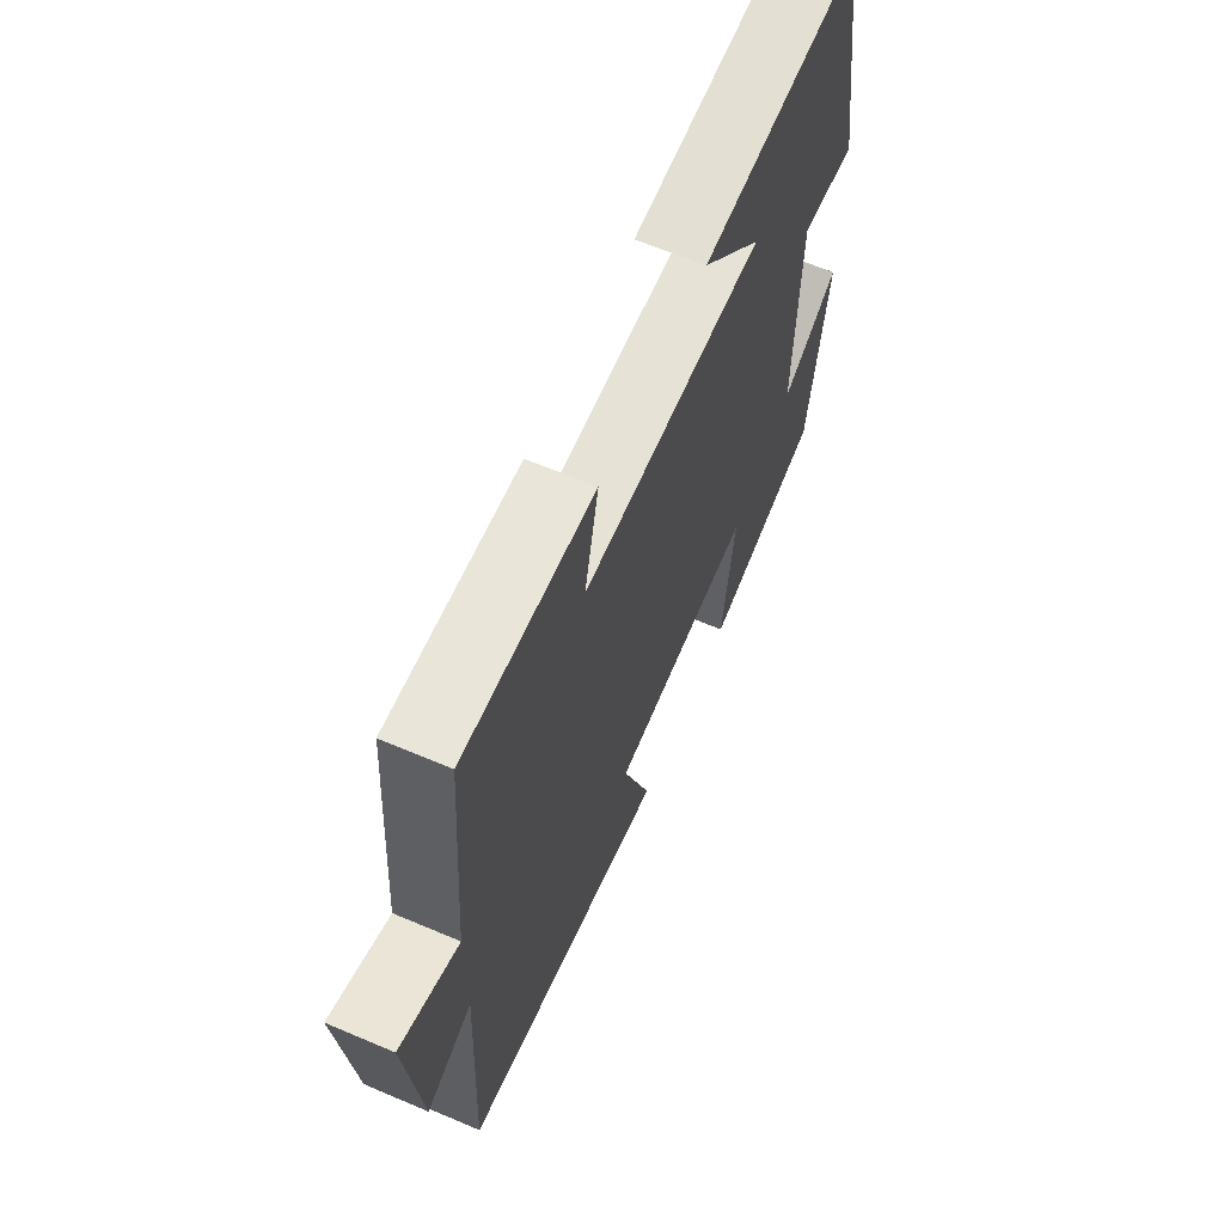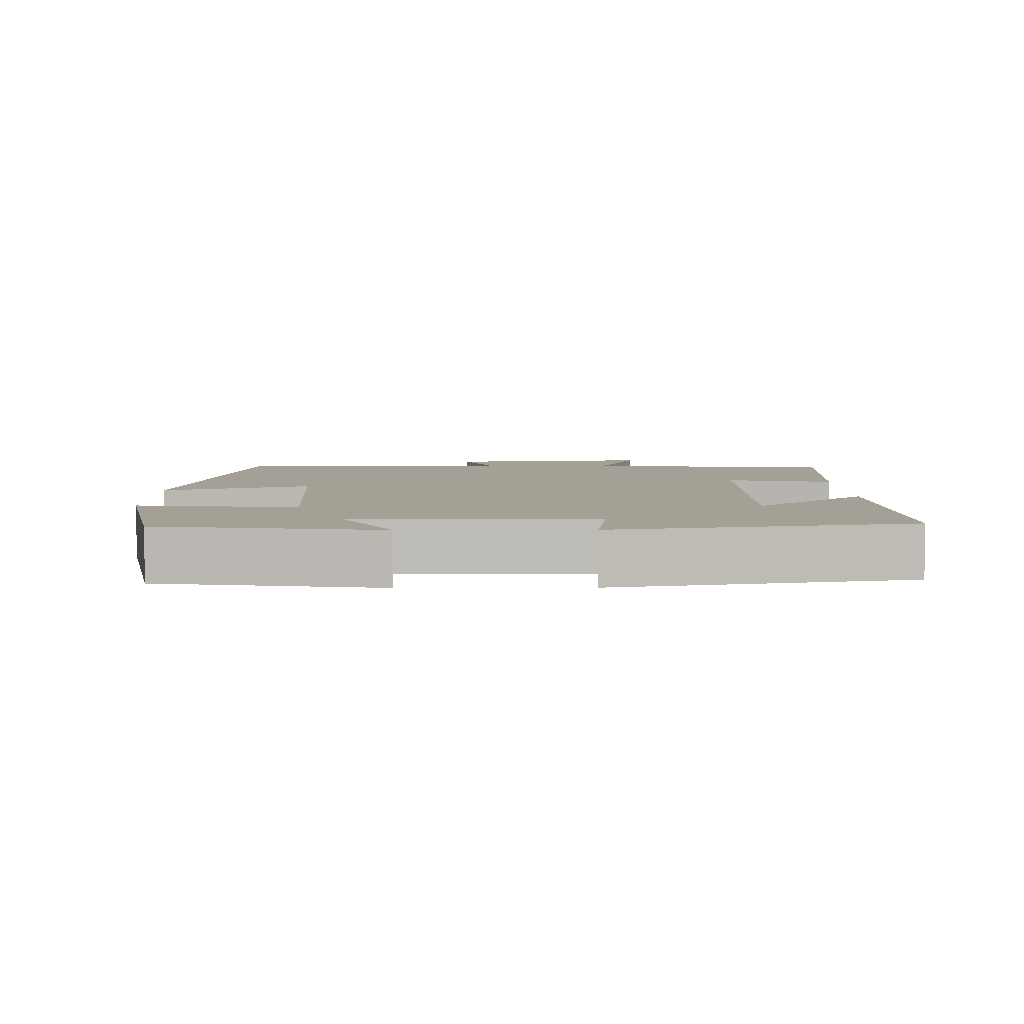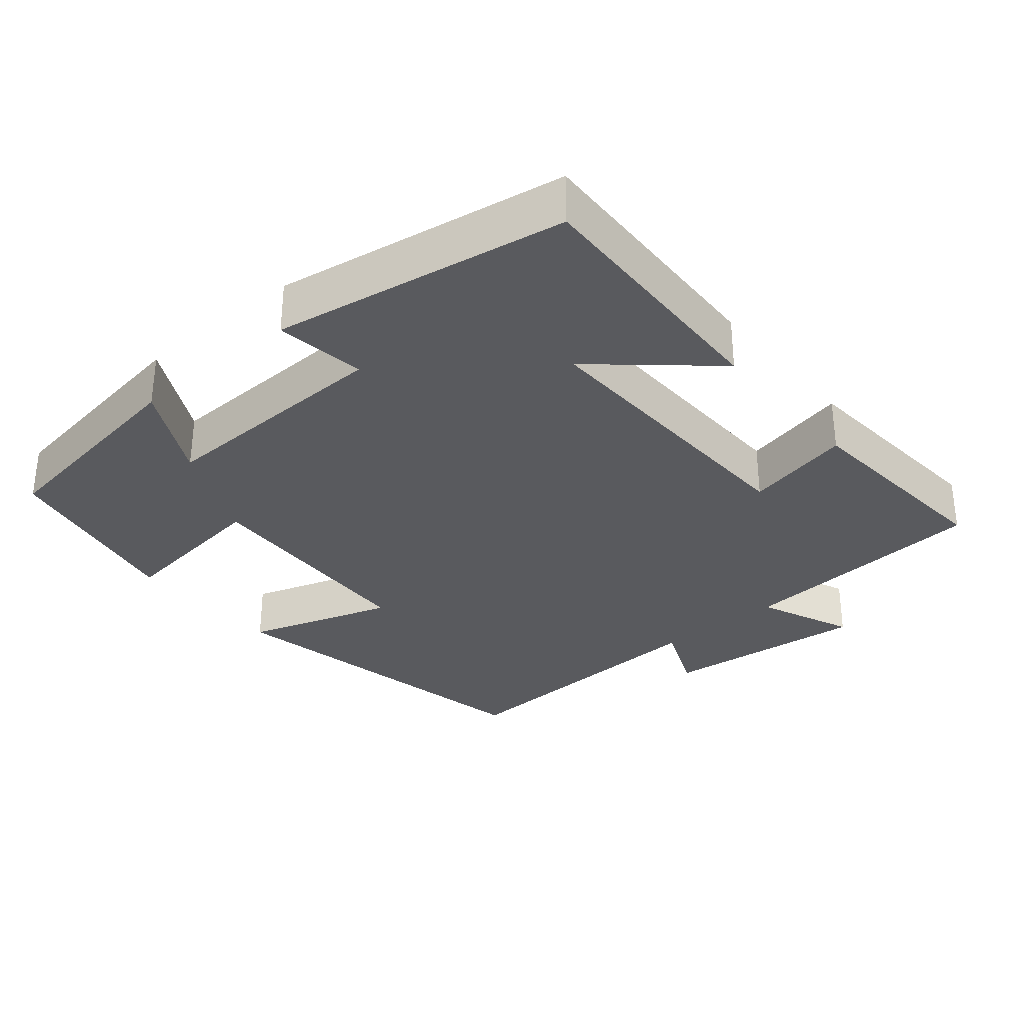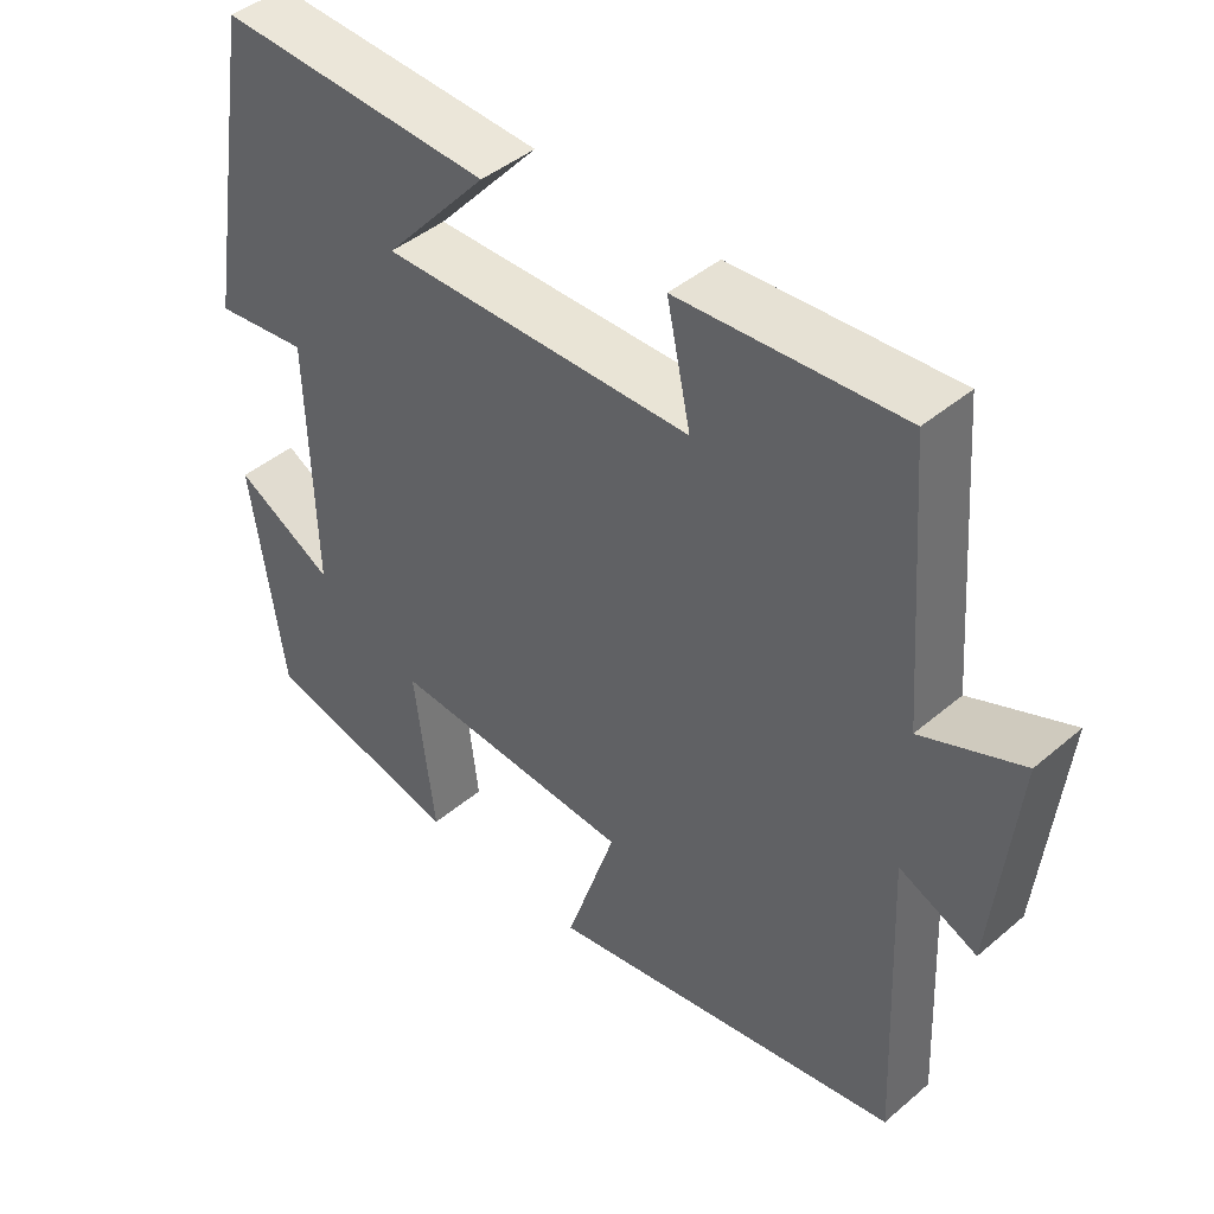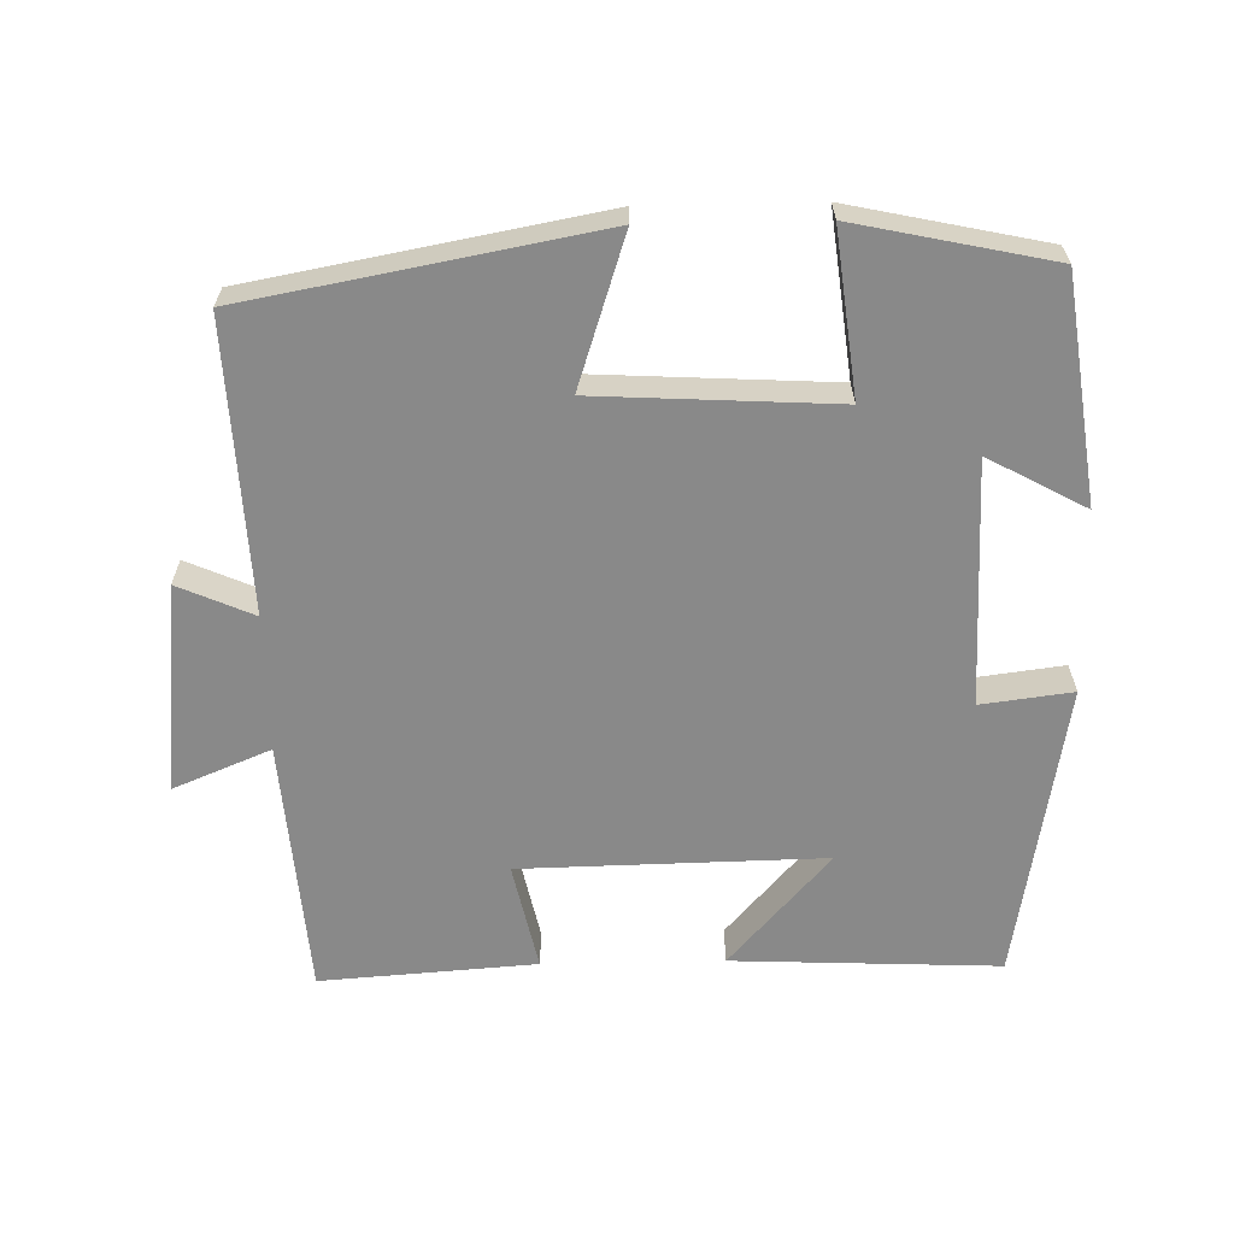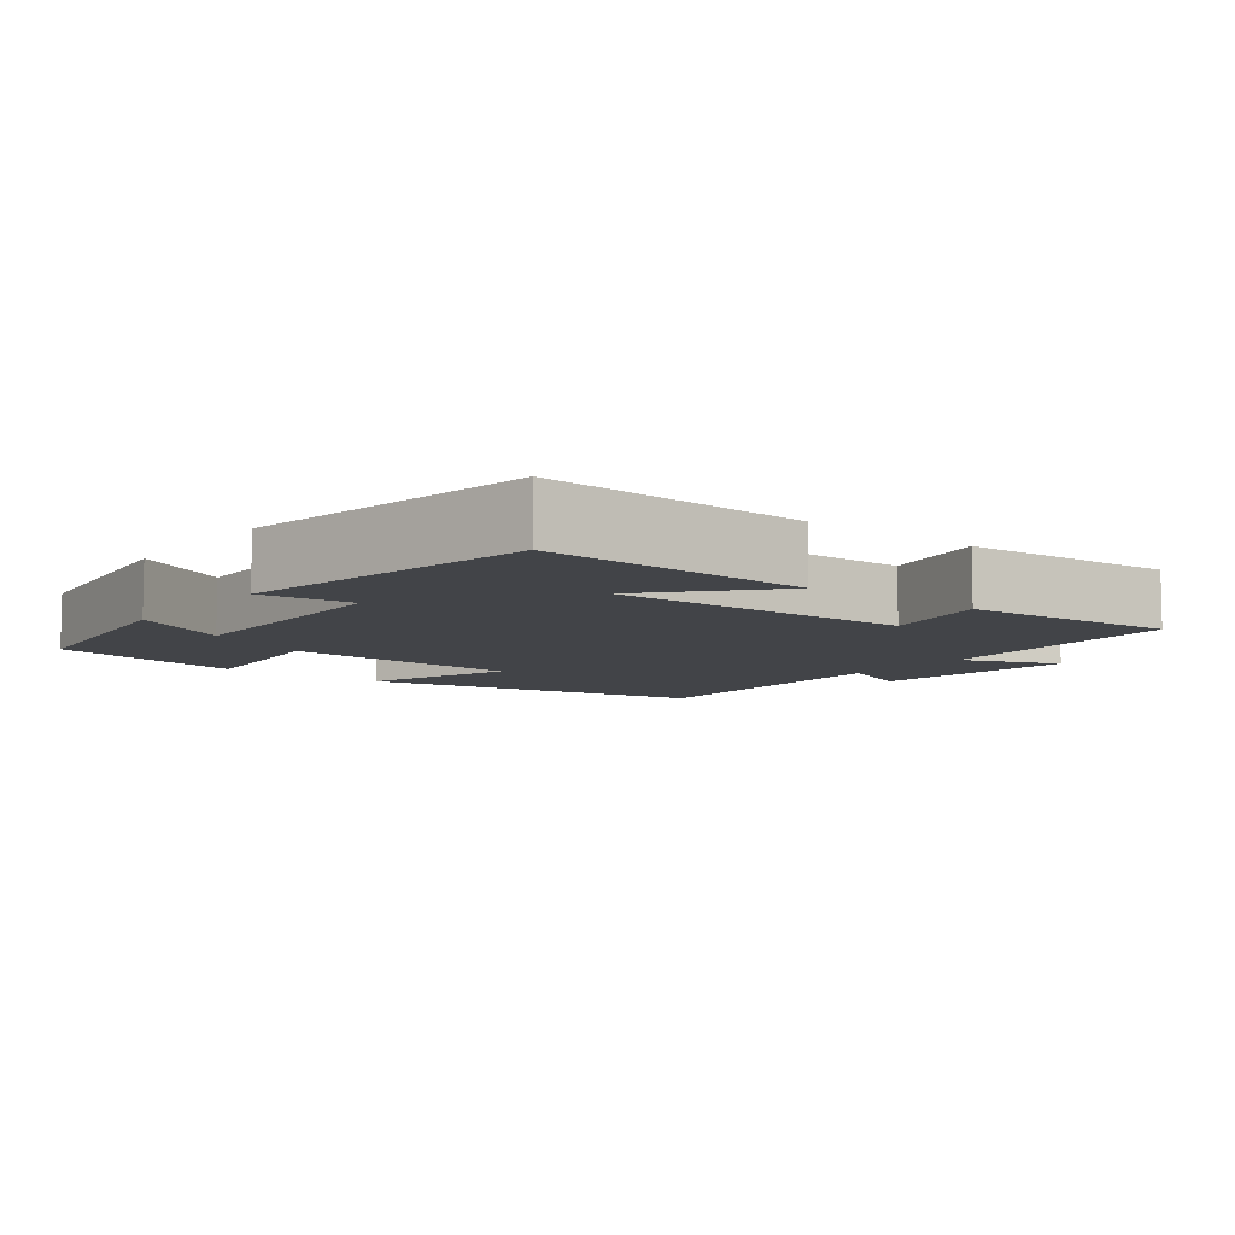
<metadata>
{"format":"obj","ext":"obj","renderer":"f3d","projection":"perspective","resolution":1024,"background":"white","views":[{"elev":64.3,"azim":113.2,"up":"+Z"},{"elev":5.7,"azim":-90.6,"up":"+Y"},{"elev":-31.6,"azim":-49.7,"up":"+Y"},{"elev":43.9,"azim":45.2,"up":"+Z"},{"elev":-63.2,"azim":-178.8,"up":"+Y"},{"elev":-8.0,"azim":-38.1,"up":"+Y"}]}
</metadata>
<code>
v -0.457 0.07 -0.443
v -0.5 0.07 -0.138
v -0.367 0.07 -0.21
v -0.375 0.07 0.124
v -0.5 0.07 0.108
v -0.431 0.07 0.516
v -0.066 0.07 0.5
v -0.204 0.07 0.344
v 0.21 0.07 0.352
v 0.178 0.07 0.5
v 0.473 0.07 0.521
v 0.5 0.07 0.169
v 0.633 0.07 0.224
v 0.603 0.07 -0.062
v 0.5 0.07 -0.017
v 0.518 0.07 -0.412
v 0.042 0.07 -0.5
v 0.109 0.07 -0.296
v -0.217 0.07 -0.278
v -0.19 0.07 -0.5
v -0.457 0 -0.443
v -0.5 0 -0.138
v -0.367 0 -0.21
v -0.375 0 0.124
v -0.5 0 0.108
v -0.431 0 0.516
v -0.066 0 0.5
v -0.204 0 0.344
v 0.21 0 0.352
v 0.178 0 0.5
v 0.473 0 0.521
v 0.5 0 0.169
v 0.633 0 0.224
v 0.603 0 -0.062
v 0.5 0 -0.017
v 0.518 0 -0.412
v 0.042 0 -0.5
v 0.109 0 -0.296
v -0.217 0 -0.278
v -0.19 0 -0.5
f 19 20 1
f 15 16 17 18
f 15 18 19
f 12 13 14 15
f 11 12 15
f 10 11 15
f 9 10 15
f 8 9 15 19
f 5 6 7 8
f 4 5 8
f 3 4 8 19
f 1 2 3
f 1 3 19
f 21 40 39
f 38 37 36 35
f 39 38 35
f 35 34 33 32
f 35 32 31
f 35 31 30
f 35 30 29
f 39 35 29 28
f 28 27 26 25
f 28 25 24
f 39 28 24 23
f 23 22 21
f 39 23 21
f 1 21 22 2
f 2 22 23 3
f 3 23 24 4
f 4 24 25 5
f 5 25 26 6
f 6 26 27 7
f 7 27 28 8
f 8 28 29 9
f 9 29 30 10
f 10 30 31 11
f 11 31 32 12
f 12 32 33 13
f 13 33 34 14
f 14 34 35 15
f 15 35 36 16
f 16 36 37 17
f 17 37 38 18
f 18 38 39 19
f 19 39 40 20
f 20 40 21 1

</code>
